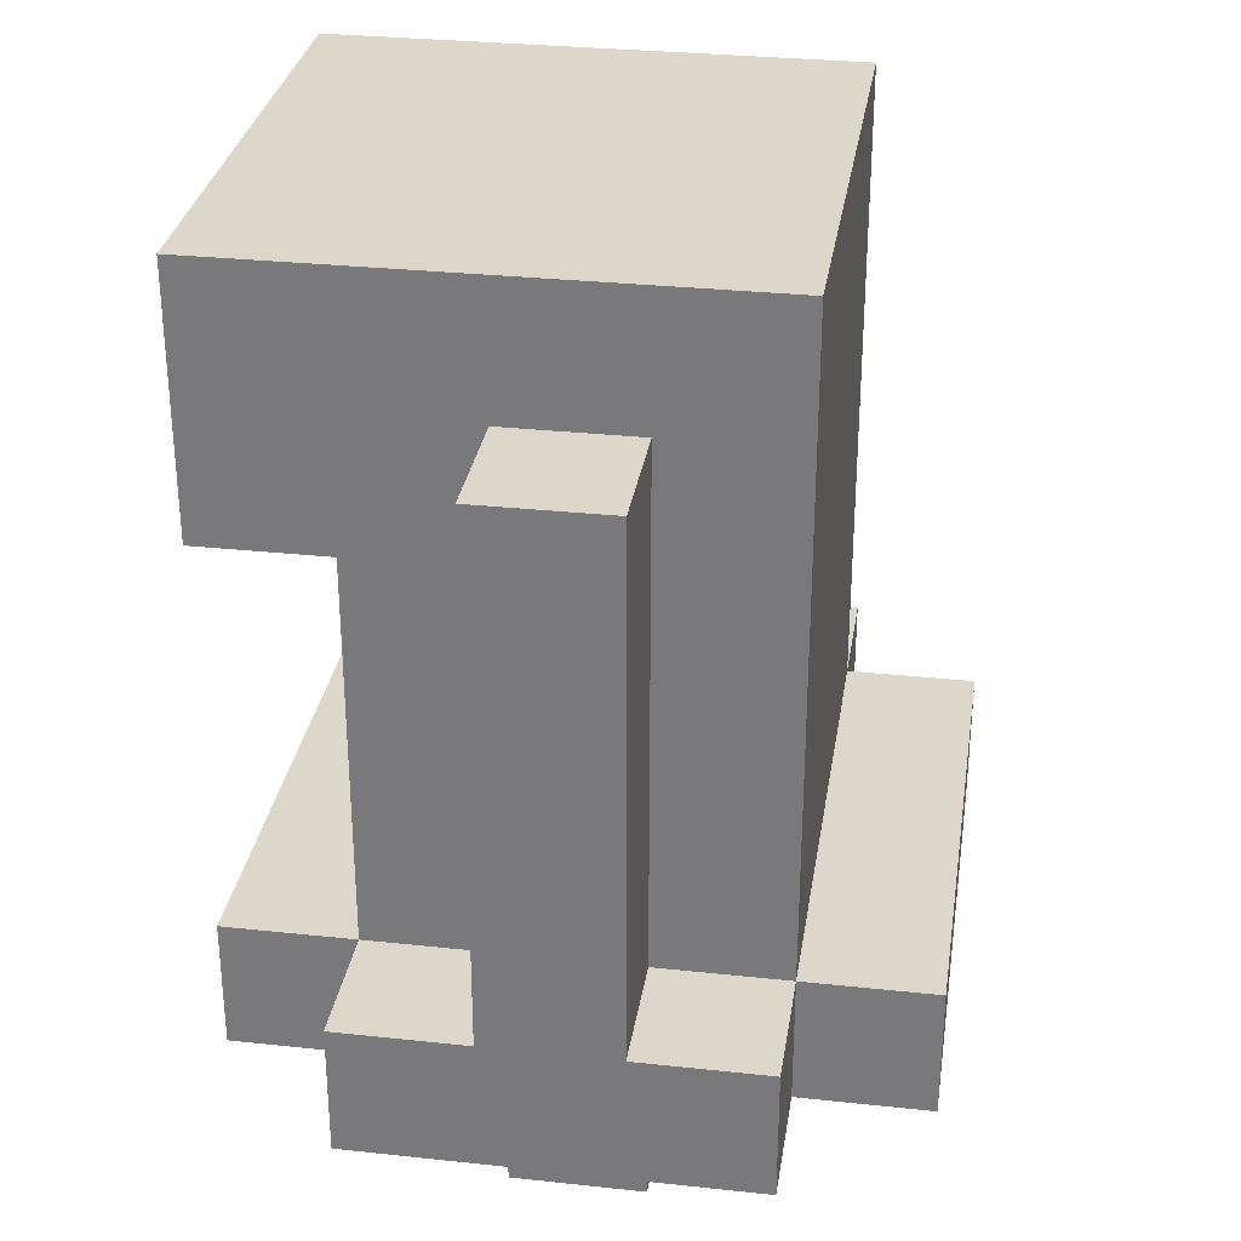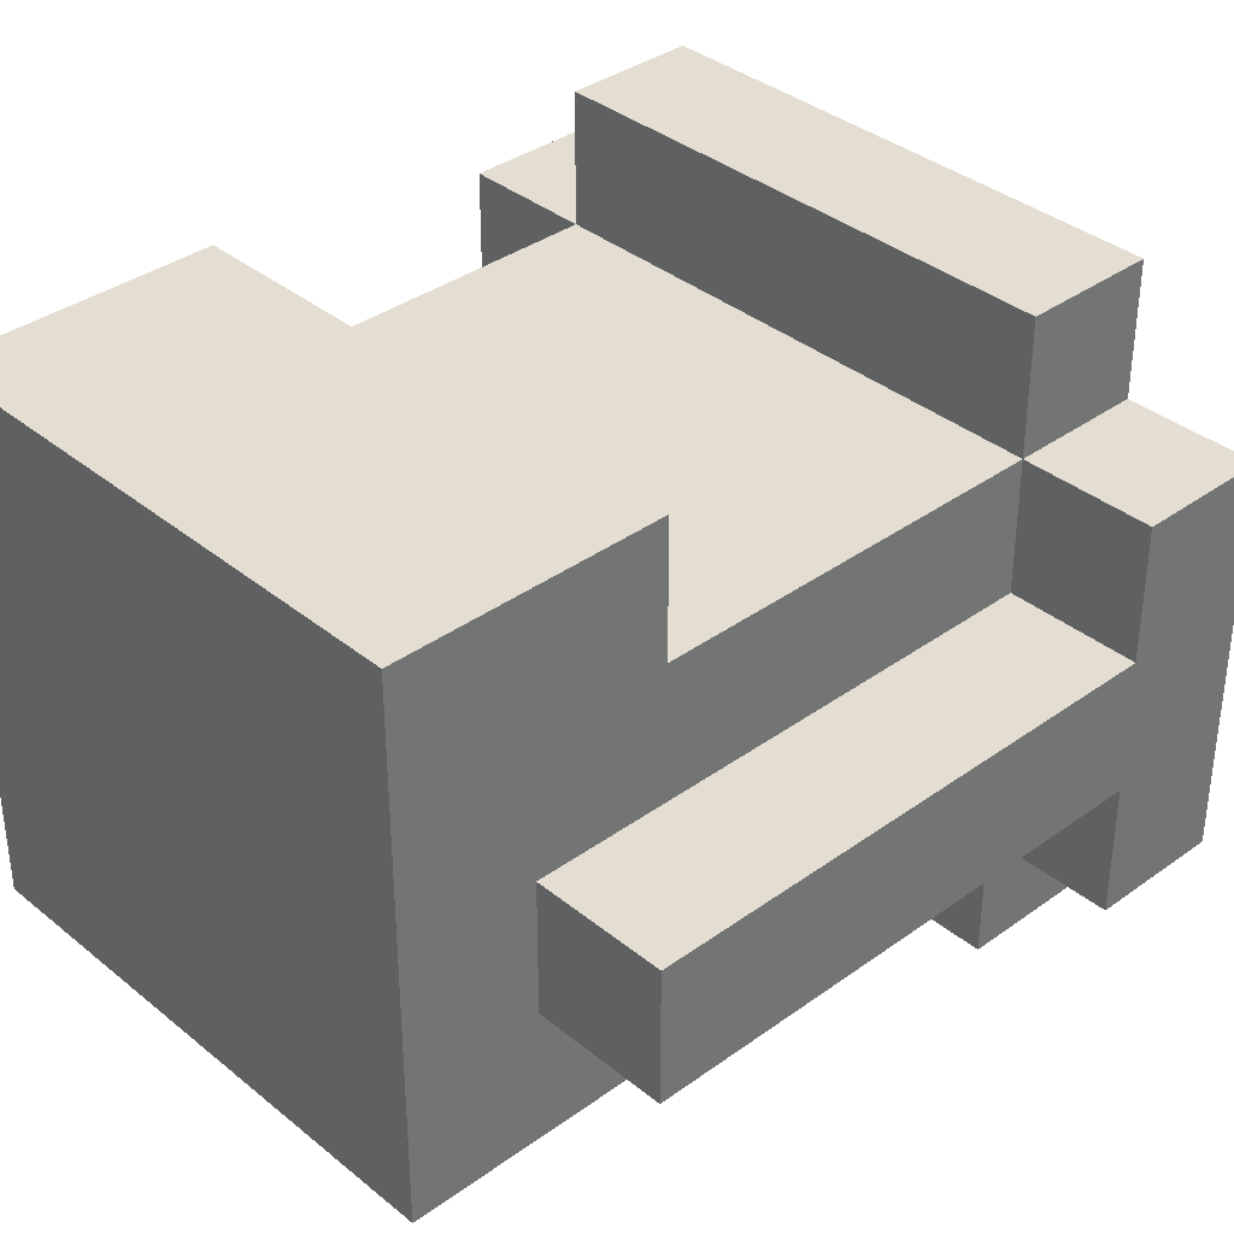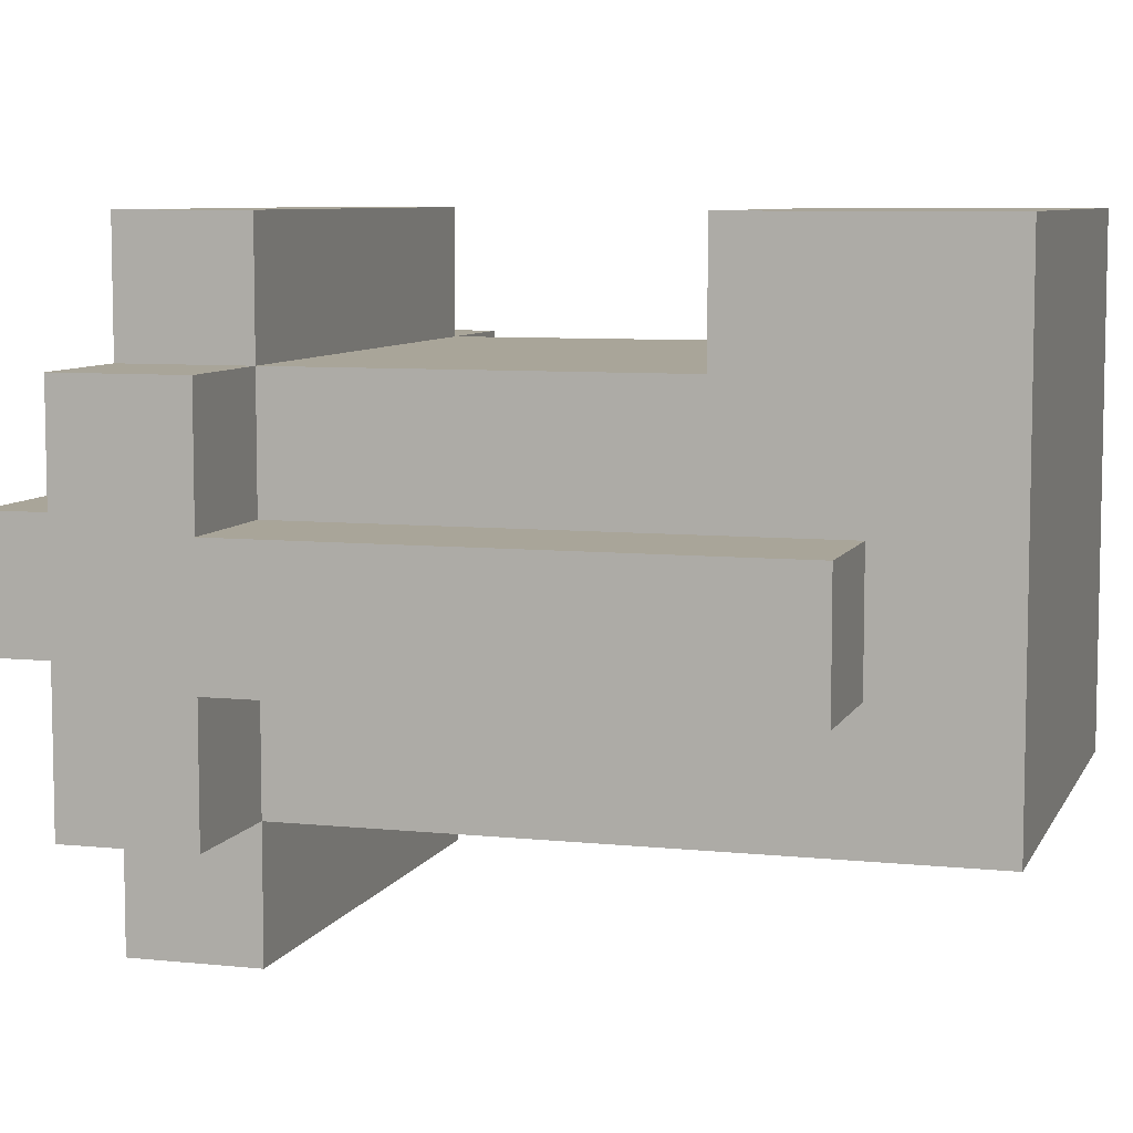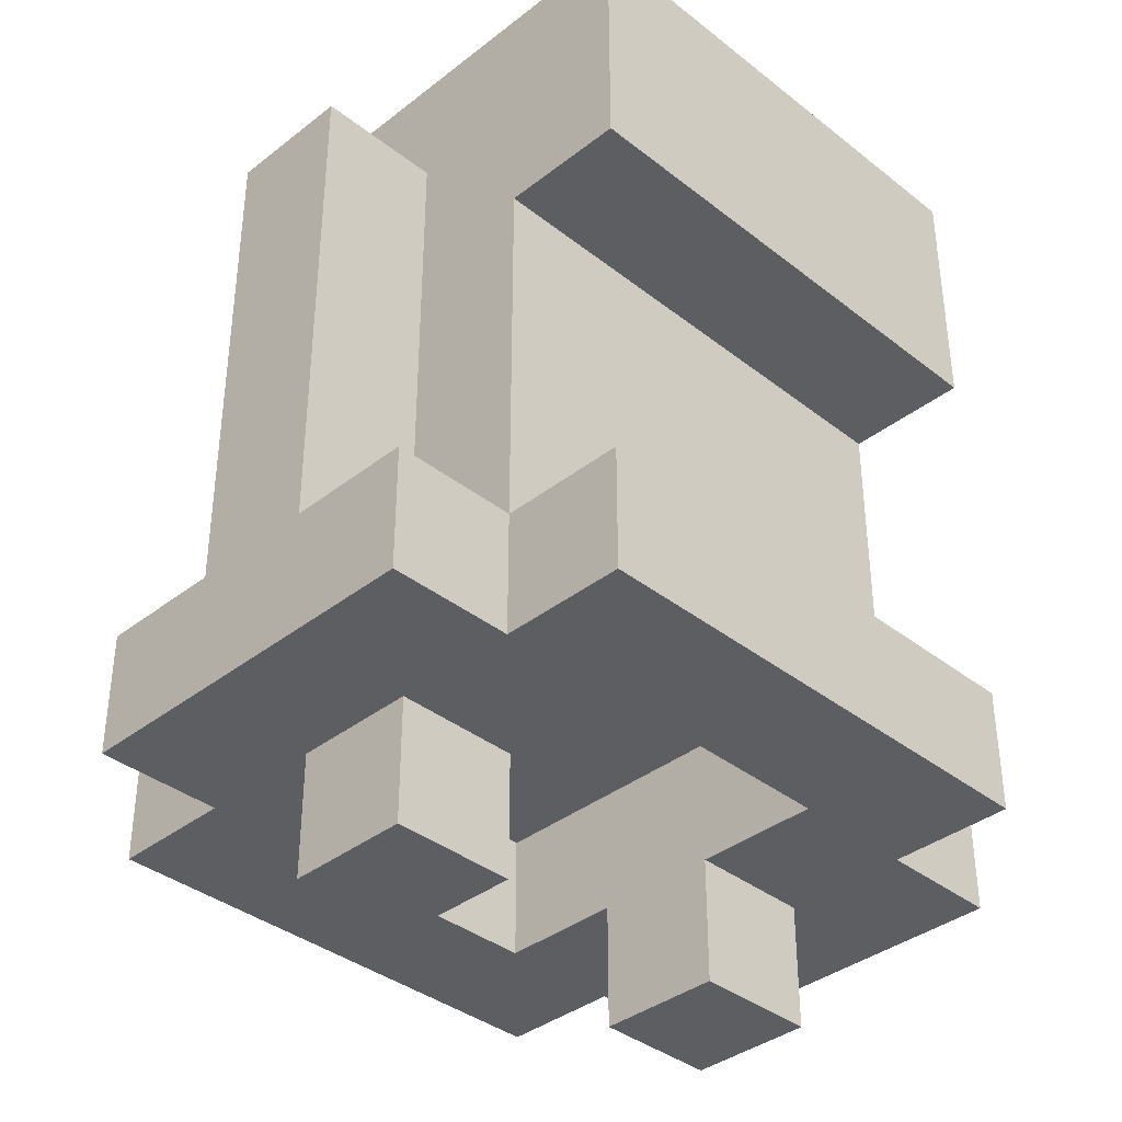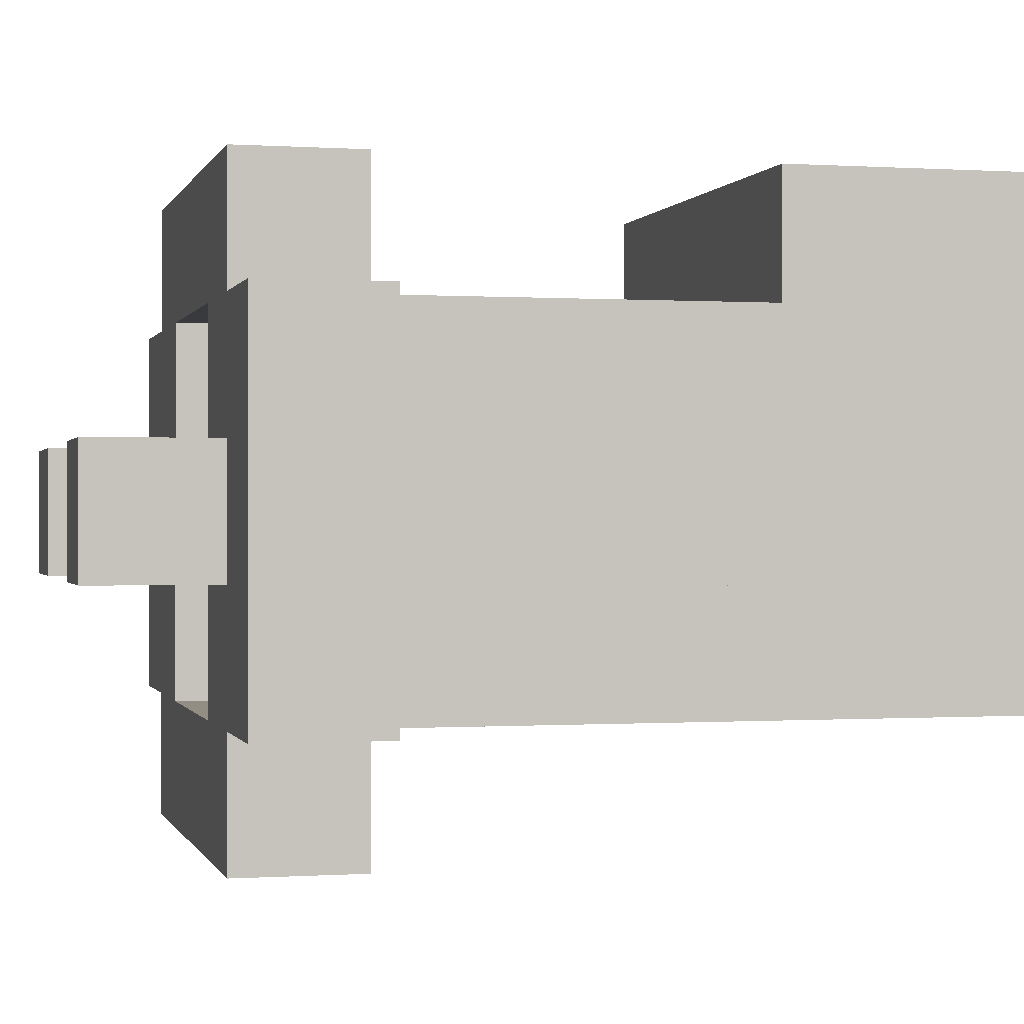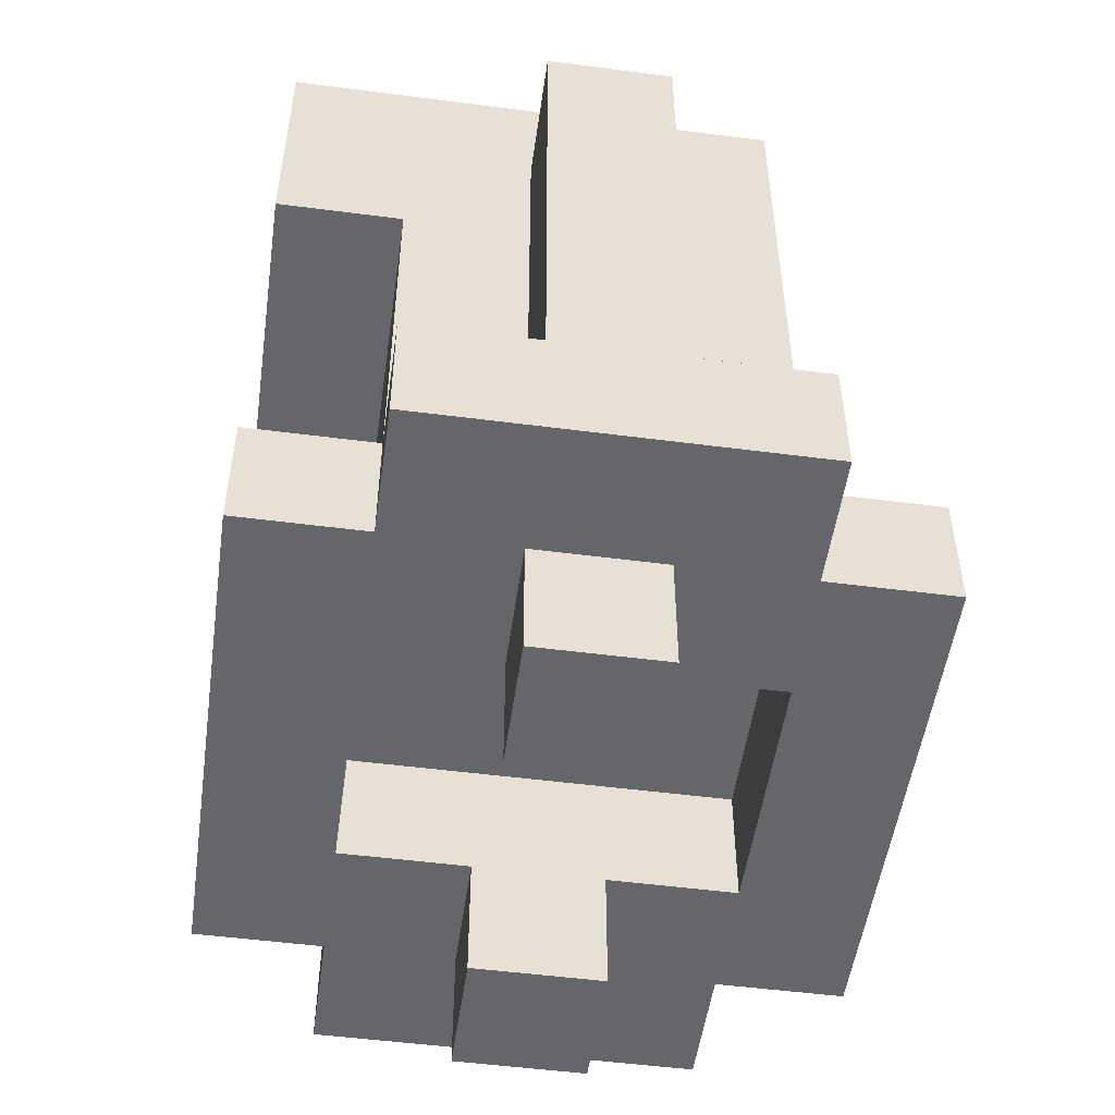
<metadata>
{"format":"obj","ext":"obj","renderer":"f3d","projection":"perspective","resolution":1024,"background":"white","views":[{"elev":30.7,"azim":98.8,"up":"+Y"},{"elev":36.2,"azim":-133.3,"up":"+Z"},{"elev":7.4,"azim":106.6,"up":"+Z"},{"elev":-37.5,"azim":-45.1,"up":"+Y"},{"elev":-0.1,"azim":76.0,"up":"+Z"},{"elev":-51.7,"azim":82.0,"up":"+Y"}]}
</metadata>
<code>
v -3 1 1.5
v -3 1 -1.5
v -3 2 1.5
v -3 2 0.5
v -3 2 -0.5
v -3 2 -1.5
v -3 4 0.5
v -3 4 -0.5
v -3 6 0.5
v -3 6 -0.5
v -2 0 0.5
v -2 0 -0.5
v -2 1 2.5
v -2 1 1.5
v -2 1 0.5
v -2 1 -0.5
v -2 1 -1.5
v -2 1 -2.5
v -2 2 2.5
v -2 2 1.5
v -2 2 0.5
v -2 2 -0.5
v -2 2 -1.5
v -2 2 -2.5
v -2 3 1.5
v -2 3 0.5
v -2 3 -0.5
v -2 3 -1.5
v -2 4 1.5
v -2 4 0.5
v -2 4 -0.5
v -2 4 -1.5
v -2 5 2.5
v -2 5 1.5
v -2 5 0.5
v -2 5 -0.5
v -2 5 -1.5
v -2 6 0.5
v -2 6 -0.5
v -2 7 2.5
v -2 7 -1.5
v 1 0 0.5
v 1 0 -0.5
v 1 1 1.5
v 1 1 0.5
v 1 1 -0.5
v 1 1 -1.5
v 1 2 1.5
v 1 2 -1.5
v -1 0 0.5
v -1 0 -0.5
v -1 1 1.5
v -1 1 0.5
v -1 1 -0.5
v -1 1 -1.5
v -1 2 1.5
v -1 2 -1.5
v 2 0 0.5
v 2 0 -0.5
v 2 1 2.5
v 2 1 1.5
v 2 1 0.5
v 2 1 -0.5
v 2 1 -1.5
v 2 1 -2.5
v 2 2 2.5
v 2 2 1.5
v 2 2 0.5
v 2 2 -0.5
v 2 2 -1.5
v 2 2 -2.5
v 2 3 1.5
v 2 3 0.5
v 2 3 -0.5
v 2 3 -1.5
v 2 4 1.5
v 2 4 0.5
v 2 4 -0.5
v 2 4 -1.5
v 2 5 2.5
v 2 5 1.5
v 2 5 0.5
v 2 5 -0.5
v 2 5 -1.5
v 2 6 0.5
v 2 6 -0.5
v 2 7 2.5
v 2 7 -1.5
v 3 1 1.5
v 3 1 -1.5
v 3 2 1.5
v 3 2 0.5
v 3 2 -0.5
v 3 2 -1.5
v 3 4 0.5
v 3 4 -0.5
v 3 6 0.5
v 3 6 -0.5
v -2 1 2.5
v -2 2 2.5
v -2 5 2.5
v -2 7 2.5
v 2 1 2.5
v 2 2 2.5
v 2 5 2.5
v 2 7 2.5
v -3 1 1.5
v -3 2 1.5
v -2 1 1.5
v -2 2 1.5
v -2 3 1.5
v -2 4 1.5
v -2 5 1.5
v 2 1 1.5
v 2 2 1.5
v 2 3 1.5
v 2 4 1.5
v 2 5 1.5
v 3 1 1.5
v 3 2 1.5
v -3 2 0.5
v -3 4 0.5
v -3 6 0.5
v -2 0 0.5
v -2 1 0.5
v -2 2 0.5
v -2 3 0.5
v -2 4 0.5
v -2 5 0.5
v -2 6 0.5
v -1 0 0.5
v -1 1 0.5
v 1 0 0.5
v 1 1 0.5
v 2 0 0.5
v 2 1 0.5
v 2 2 0.5
v 2 3 0.5
v 2 4 0.5
v 2 5 0.5
v 2 6 0.5
v 3 2 0.5
v 3 4 0.5
v 3 6 0.5
v -1 1 -1.5
v -1 2 -1.5
v 1 1 -1.5
v 1 2 -1.5
v -1 1 1.5
v -1 2 1.5
v 1 1 1.5
v 1 2 1.5
v -3 2 -0.5
v -3 4 -0.5
v -3 6 -0.5
v -2 0 -0.5
v -2 1 -0.5
v -2 2 -0.5
v -2 3 -0.5
v -2 4 -0.5
v -2 5 -0.5
v -2 6 -0.5
v -1 0 -0.5
v -1 1 -0.5
v 1 0 -0.5
v 1 1 -0.5
v 2 0 -0.5
v 2 1 -0.5
v 2 2 -0.5
v 2 3 -0.5
v 2 4 -0.5
v 2 5 -0.5
v 2 6 -0.5
v 3 2 -0.5
v 3 4 -0.5
v 3 6 -0.5
v -3 1 -1.5
v -3 2 -1.5
v -2 1 -1.5
v -2 2 -1.5
v -2 3 -1.5
v -2 4 -1.5
v -2 5 -1.5
v -2 7 -1.5
v 2 1 -1.5
v 2 2 -1.5
v 2 3 -1.5
v 2 4 -1.5
v 2 5 -1.5
v 2 7 -1.5
v 3 1 -1.5
v 3 2 -1.5
v -2 1 -2.5
v -2 2 -2.5
v 2 1 -2.5
v 2 2 -2.5
v -2 0 0.5
v -1 0 0.5
v 1 0 0.5
v 2 0 0.5
v -2 0 -0.5
v -1 0 -0.5
v 1 0 -0.5
v 2 0 -0.5
v -2 1 2.5
v 2 1 2.5
v -3 1 1.5
v -2 1 1.5
v -1 1 1.5
v 1 1 1.5
v 2 1 1.5
v 3 1 1.5
v -2 1 0.5
v -1 1 0.5
v 1 1 0.5
v 2 1 0.5
v -2 1 -0.5
v -1 1 -0.5
v 1 1 -0.5
v 2 1 -0.5
v -3 1 -1.5
v -2 1 -1.5
v -1 1 -1.5
v 1 1 -1.5
v 2 1 -1.5
v 3 1 -1.5
v -2 1 -2.5
v 2 1 -2.5
v -1 2 1.5
v 1 2 1.5
v -1 2 -1.5
v 1 2 -1.5
v -2 5 2.5
v 2 5 2.5
v -2 5 1.5
v 2 5 1.5
v -2 2 2.5
v 2 2 2.5
v -3 2 1.5
v -2 2 1.5
v 2 2 1.5
v 3 2 1.5
v -3 2 0.5
v -2 2 0.5
v 2 2 0.5
v 3 2 0.5
v -3 2 -0.5
v -2 2 -0.5
v 2 2 -0.5
v 3 2 -0.5
v -3 2 -1.5
v -2 2 -1.5
v 2 2 -1.5
v 3 2 -1.5
v -2 2 -2.5
v 2 2 -2.5
v -3 6 0.5
v -2 6 0.5
v 2 6 0.5
v 3 6 0.5
v -3 6 -0.5
v -2 6 -0.5
v 2 6 -0.5
v 3 6 -0.5
v -2 7 2.5
v 2 7 2.5
v -1 7 1.5
v 1 7 1.5
v -1 7 -0.5
v 1 7 -0.5
v -2 7 -1.5
v 2 7 -1.5
f 3 2 1
f 4 2 3
f 5 2 4
f 6 2 5
f 7 5 4
f 8 5 7
f 9 8 7
f 10 8 9
f 15 12 11
f 16 12 15
f 19 14 13
f 20 14 19
f 23 18 17
f 24 18 23
f 25 21 20
f 26 21 25
f 27 23 22
f 28 23 27
f 29 26 25
f 30 26 29
f 31 28 27
f 32 28 31
f 34 30 29
f 35 30 34
f 36 32 31
f 37 32 36
f 38 35 34
f 38 34 33
f 39 37 36
f 40 38 33
f 40 39 38
f 41 37 39
f 41 39 40
f 45 43 42
f 46 43 45
f 48 45 44
f 48 47 46
f 48 46 45
f 49 47 48
f 50 51 53
f 53 51 54
f 52 53 56
f 54 55 56
f 53 54 56
f 56 55 57
f 58 59 62
f 62 59 63
f 60 61 66
f 66 61 67
f 64 65 70
f 70 65 71
f 67 68 72
f 72 68 73
f 69 70 74
f 74 70 75
f 72 73 76
f 76 73 77
f 74 75 78
f 78 75 79
f 76 77 81
f 81 77 82
f 78 79 83
f 83 79 84
f 81 82 85
f 80 81 85
f 83 84 86
f 80 85 87
f 85 86 87
f 86 84 88
f 87 86 88
f 89 90 91
f 91 90 92
f 92 90 93
f 93 90 94
f 92 93 95
f 95 93 96
f 95 96 97
f 97 96 98
f 103 100 99
f 104 100 103
f 105 102 101
f 106 102 105
f 109 108 107
f 110 108 109
f 115 111 110
f 116 112 111
f 116 111 115
f 117 113 112
f 117 112 116
f 118 113 117
f 119 115 114
f 120 115 119
f 126 122 121
f 127 122 126
f 128 123 122
f 128 122 127
f 129 123 128
f 130 123 129
f 131 125 124
f 132 125 131
f 135 134 133
f 136 134 135
f 142 138 137
f 142 139 138
f 143 141 140
f 143 139 142
f 143 140 139
f 144 141 143
f 147 146 145
f 148 146 147
f 149 150 151
f 151 150 152
f 153 154 158
f 158 154 159
f 154 155 160
f 159 154 160
f 160 155 161
f 161 155 162
f 156 157 163
f 163 157 164
f 165 166 167
f 167 166 168
f 169 170 174
f 170 171 174
f 172 173 175
f 174 171 175
f 171 172 175
f 175 173 176
f 177 178 179
f 179 178 180
f 180 181 186
f 181 182 187
f 186 181 187
f 182 183 188
f 187 182 188
f 183 184 189
f 188 183 189
f 189 184 190
f 185 186 191
f 191 186 192
f 193 194 195
f 195 194 196
f 201 198 197
f 202 198 201
f 203 200 199
f 204 200 203
f 208 206 205
f 209 206 208
f 210 206 209
f 211 206 210
f 213 208 207
f 213 209 208
f 214 209 213
f 215 212 211
f 215 211 210
f 216 212 215
f 217 213 207
f 220 212 216
f 221 218 217
f 221 217 207
f 222 218 221
f 223 218 222
f 224 220 219
f 225 212 220
f 225 220 224
f 226 212 225
f 227 223 222
f 227 224 223
f 227 225 224
f 228 225 227
f 231 230 229
f 232 230 231
f 235 234 233
f 236 234 235
f 237 238 240
f 240 238 241
f 239 240 243
f 243 240 244
f 241 242 245
f 245 242 246
f 247 248 251
f 251 248 252
f 249 250 253
f 253 250 254
f 252 253 255
f 255 253 256
f 257 258 261
f 261 258 262
f 259 260 263
f 263 260 264
f 265 266 267
f 267 266 268
f 265 267 269
f 267 268 269
f 268 266 270
f 269 268 270
f 265 269 271
f 269 270 271
f 270 266 272
f 271 270 272

</code>
